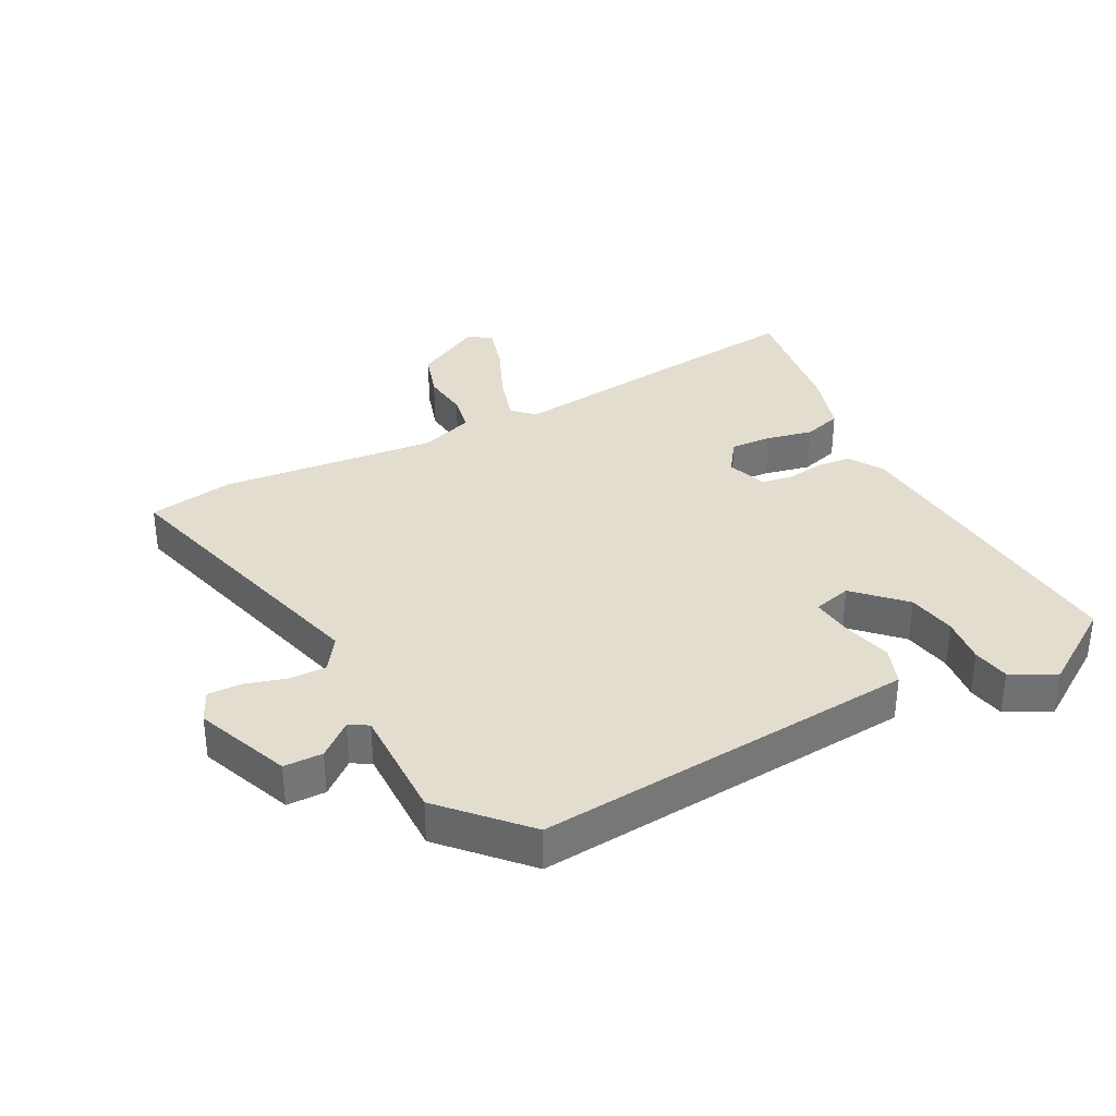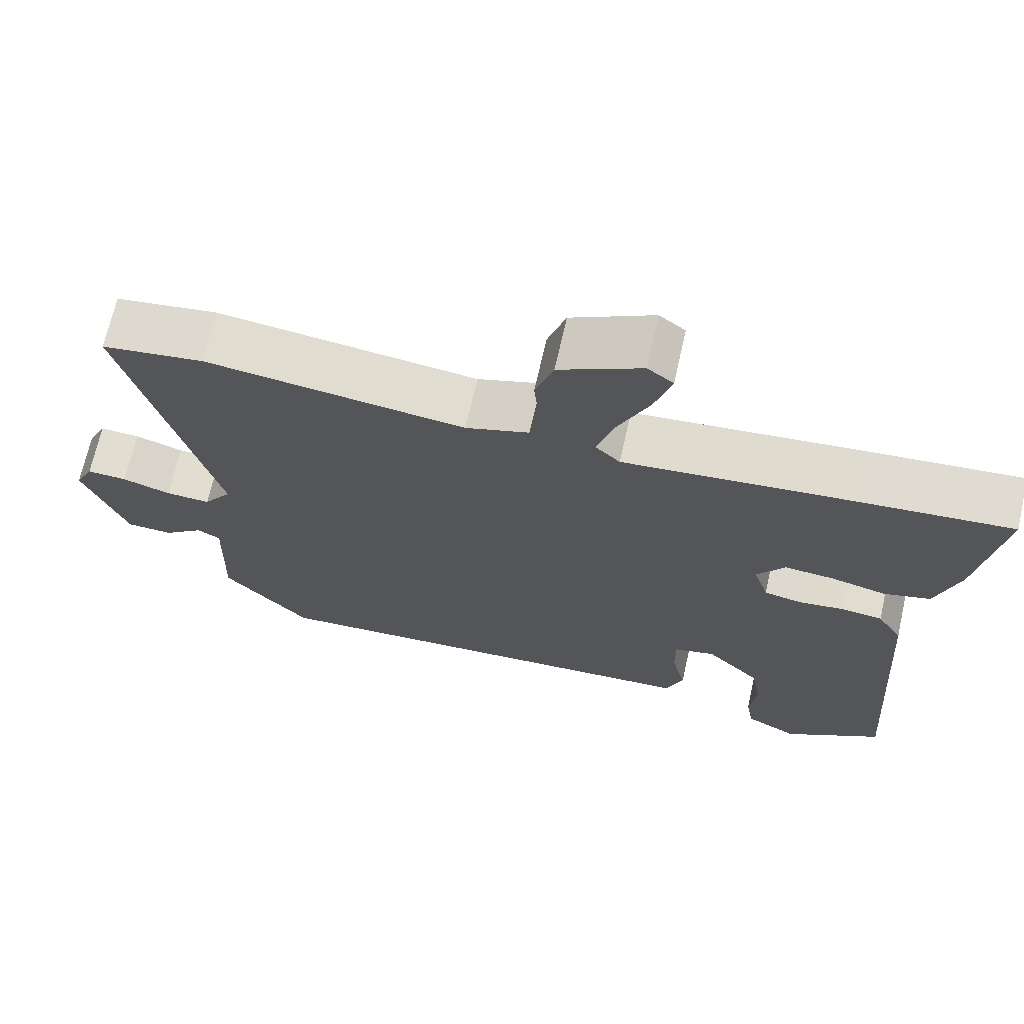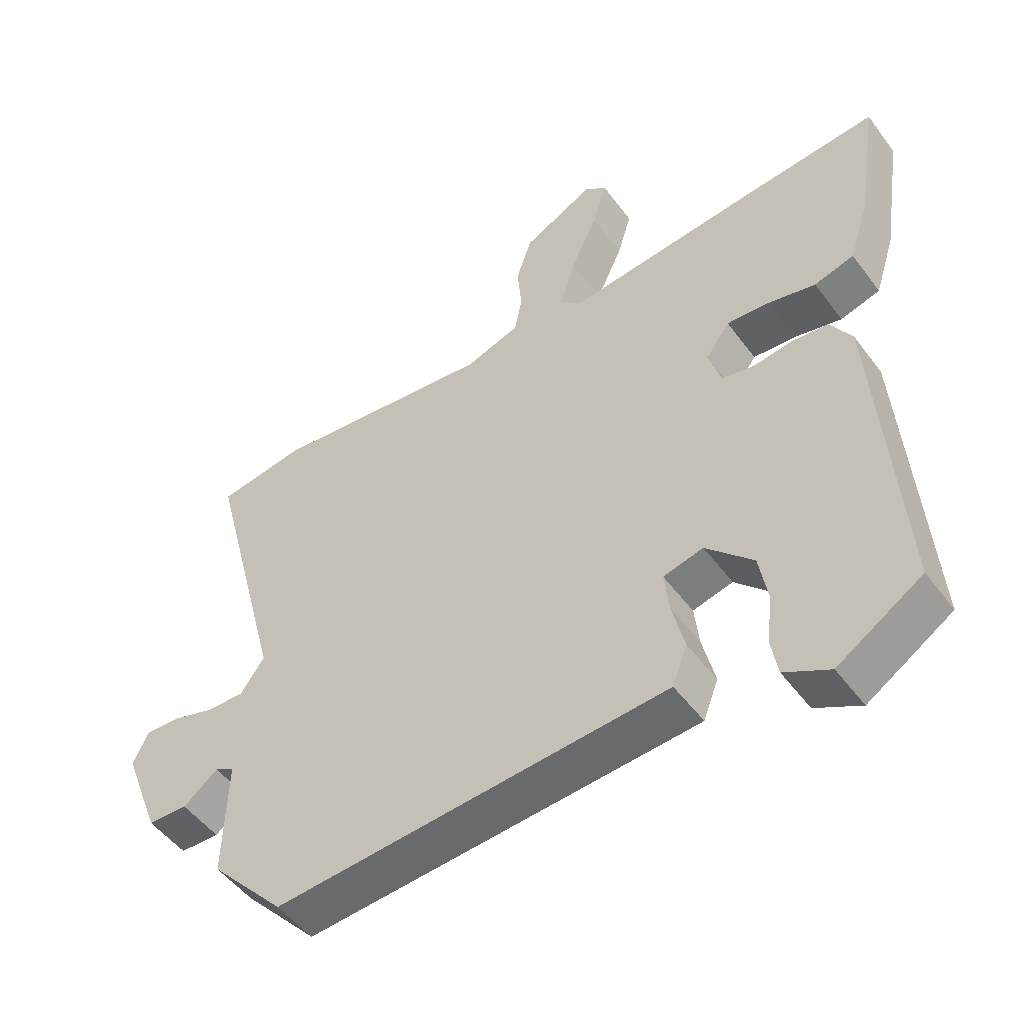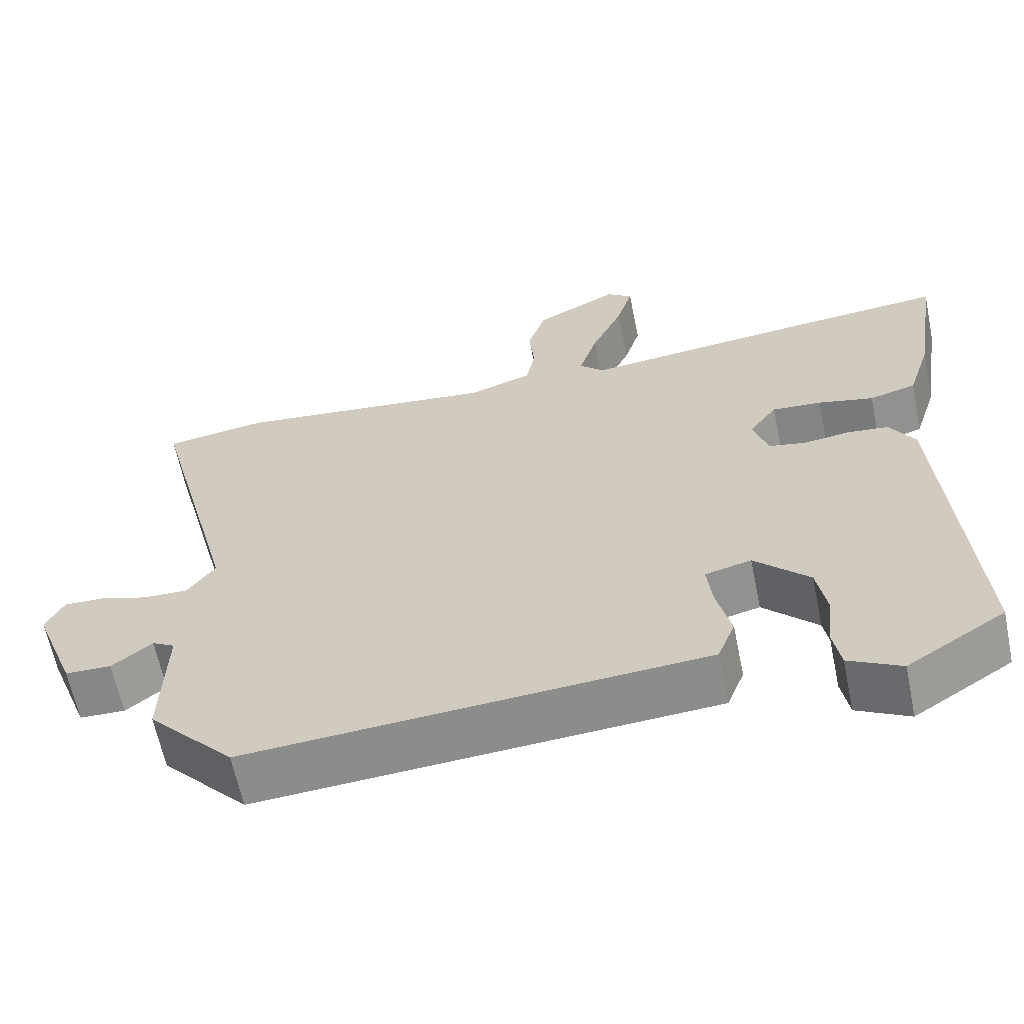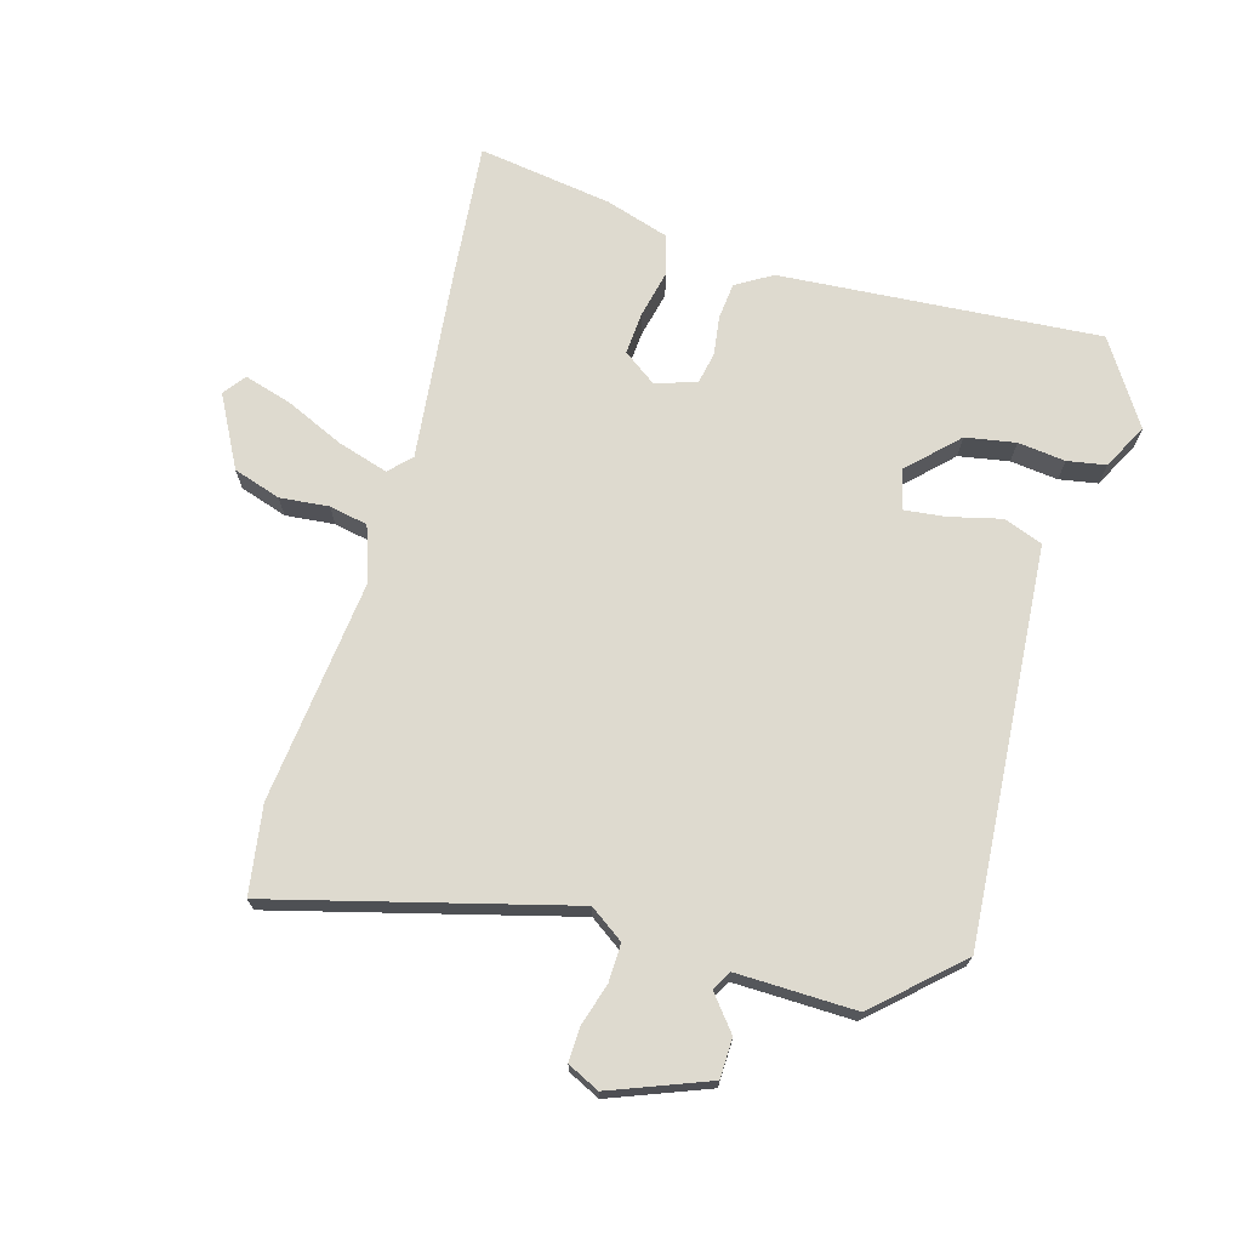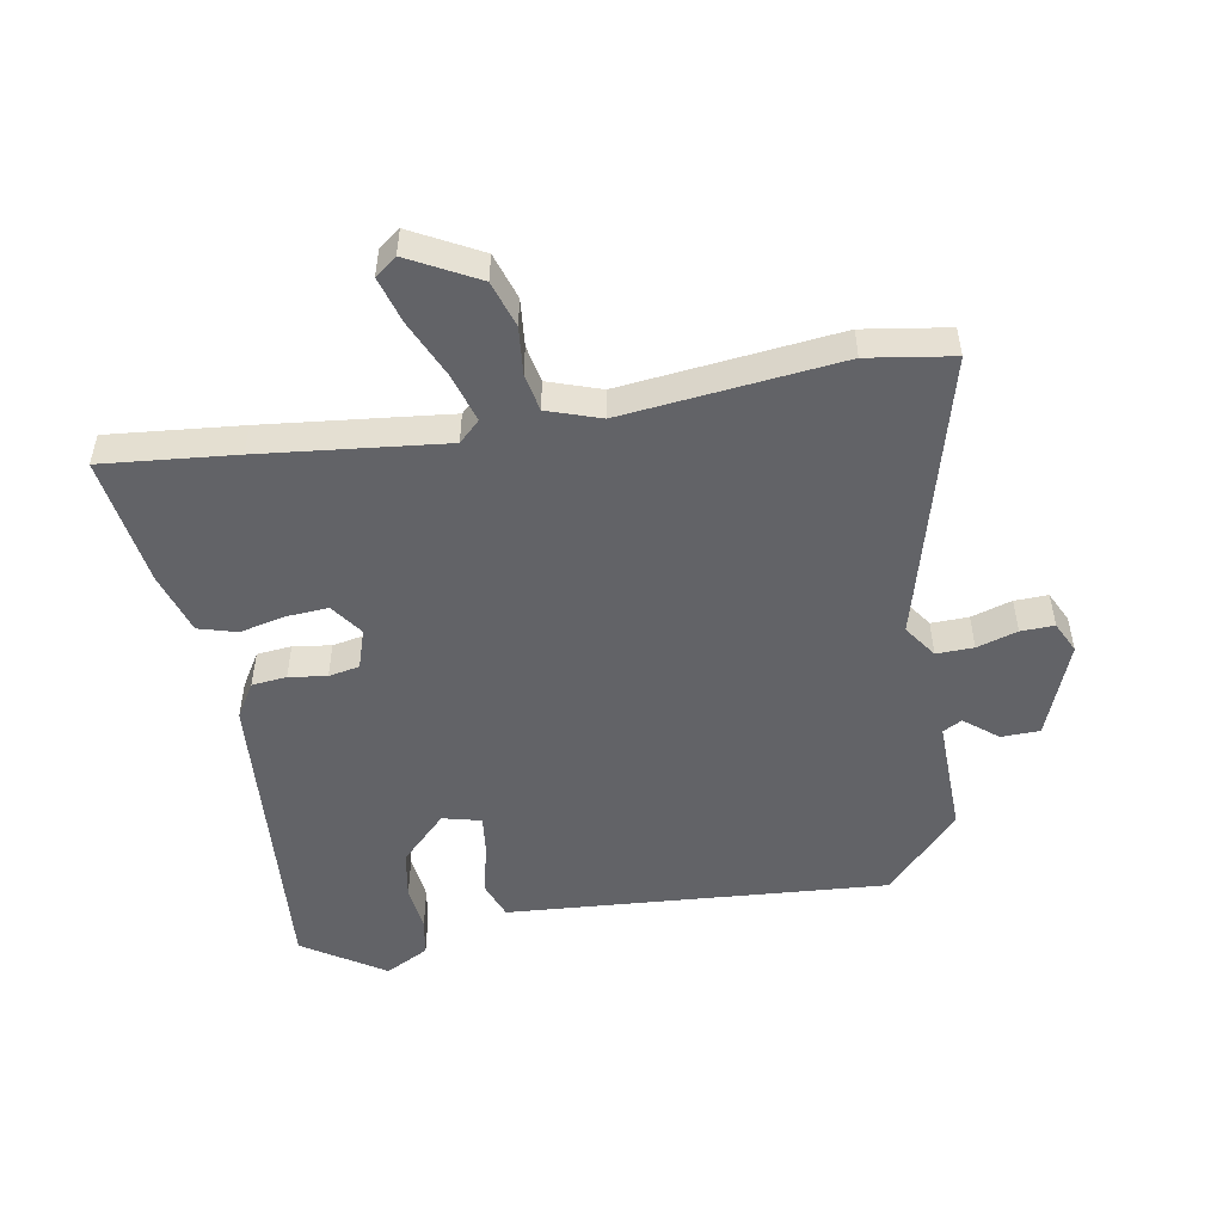
<metadata>
{"format":"obj","ext":"obj","renderer":"f3d","projection":"perspective","resolution":1024,"background":"white","views":[{"elev":34.9,"azim":151.5,"up":"+Y"},{"elev":68.9,"azim":-167.3,"up":"+Z"},{"elev":-50.5,"azim":-144.7,"up":"+Z"},{"elev":-63.0,"azim":-168.4,"up":"+Z"},{"elev":71.0,"azim":105.7,"up":"+Y"},{"elev":-51.0,"azim":9.6,"up":"+Y"}]}
</metadata>
<code>
v -0.511 0.07 -0.461
v -0.477 0.07 0.03
v -0.444 0.07 0.085
v -0.389 0.07 0.091
v -0.329 0.07 0.083
v -0.28 0.07 0.093
v -0.26 0.07 0.156
v -0.297 0.07 0.207
v -0.362 0.07 0.202
v -0.435 0.07 0.185
v -0.496 0.07 0.202
v -0.527 0.07 0.299
v -0.559 0.07 0.505
v -0.348 0.07 0.486
v -0.056 0.07 0.456
v -0.023 0.07 0.488
v -0.047 0.07 0.565
v -0.088 0.07 0.655
v -0.11 0.07 0.728
v -0.076 0.07 0.754
v 0.033 0.07 0.697
v 0.057 0.07 0.624
v 0.05 0.07 0.549
v 0.062 0.07 0.49
v 0.146 0.07 0.462
v 0.489 0.07 0.502
v 0.624 0.07 0.482
v 0.507 0.07 0.03
v 0.544 0.07 -0.022
v 0.603 0.07 -0.02
v 0.667 0.07 0
v 0.72 0.07 0.002
v 0.744 0.07 -0.047
v 0.687 0.07 -0.197
v 0.626 0.07 -0.199
v 0.573 0.07 -0.157
v 0.543 0.07 -0.174
v 0.548 0.07 -0.357
v 0.434 0.07 -0.482
v -0.048 0.07 -0.45
v -0.169 0.07 -0.442
v -0.192 0.07 -0.382
v -0.173 0.07 -0.303
v -0.166 0.07 -0.239
v -0.227 0.07 -0.224
v -0.299 0.07 -0.297
v -0.312 0.07 -0.374
v -0.303 0.07 -0.447
v -0.313 0.07 -0.506
v -0.382 0.07 -0.543
v -0.511 0 -0.461
v -0.477 0 0.03
v -0.444 0 0.085
v -0.389 0 0.091
v -0.329 0 0.083
v -0.28 0 0.093
v -0.26 0 0.156
v -0.297 0 0.207
v -0.362 0 0.202
v -0.435 0 0.185
v -0.496 0 0.202
v -0.527 0 0.299
v -0.559 0 0.505
v -0.348 0 0.486
v -0.056 0 0.456
v -0.023 0 0.488
v -0.047 0 0.565
v -0.088 0 0.655
v -0.11 0 0.728
v -0.076 0 0.754
v 0.033 0 0.697
v 0.057 0 0.624
v 0.05 0 0.549
v 0.062 0 0.49
v 0.146 0 0.462
v 0.489 0 0.502
v 0.624 0 0.482
v 0.507 0 0.03
v 0.544 0 -0.022
v 0.603 0 -0.02
v 0.667 0 0
v 0.72 0 0.002
v 0.744 0 -0.047
v 0.687 0 -0.197
v 0.626 0 -0.199
v 0.573 0 -0.157
v 0.543 0 -0.174
v 0.548 0 -0.357
v 0.434 0 -0.482
v -0.048 0 -0.45
v -0.169 0 -0.442
v -0.192 0 -0.382
v -0.173 0 -0.303
v -0.166 0 -0.239
v -0.227 0 -0.224
v -0.299 0 -0.297
v -0.312 0 -0.374
v -0.303 0 -0.447
v -0.313 0 -0.506
v -0.382 0 -0.543
f 2 3 4
f 1 2 4
f 50 1 4
f 49 50 4
f 48 49 4
f 47 48 4
f 46 47 4 5
f 45 46 5 6
f 44 45 6 7
f 40 41 42 43
f 40 43 44
f 39 40 44
f 38 39 44
f 37 38 44
f 36 37 44 7
f 34 35 36
f 33 34 36
f 32 33 36
f 31 32 36
f 30 31 36
f 29 30 36
f 36 7 8
f 29 36 8
f 28 29 8
f 27 28 8
f 26 27 8
f 25 26 8
f 21 22 23
f 20 21 23
f 19 20 23
f 18 19 23
f 17 18 23
f 16 17 23 24
f 24 25 8
f 16 24 8
f 15 16 8
f 13 14 15
f 12 13 15
f 11 12 15
f 10 11 15
f 9 10 15
f 8 9 15
f 54 53 52
f 54 52 51
f 54 51 100
f 54 100 99
f 54 99 98
f 54 98 97
f 55 54 97 96
f 56 55 96 95
f 57 56 95 94
f 93 92 91 90
f 94 93 90
f 94 90 89
f 94 89 88
f 94 88 87
f 57 94 87 86
f 86 85 84
f 86 84 83
f 86 83 82
f 86 82 81
f 86 81 80
f 86 80 79
f 58 57 86
f 58 86 79
f 58 79 78
f 58 78 77
f 58 77 76
f 58 76 75
f 73 72 71
f 73 71 70
f 73 70 69
f 73 69 68
f 73 68 67
f 74 73 67 66
f 58 75 74
f 58 74 66
f 58 66 65
f 65 64 63
f 65 63 62
f 65 62 61
f 65 61 60
f 65 60 59
f 65 59 58
f 1 51 52 2
f 2 52 53 3
f 3 53 54 4
f 4 54 55 5
f 5 55 56 6
f 6 56 57 7
f 7 57 58 8
f 8 58 59 9
f 9 59 60 10
f 10 60 61 11
f 11 61 62 12
f 12 62 63 13
f 13 63 64 14
f 14 64 65 15
f 15 65 66 16
f 16 66 67 17
f 17 67 68 18
f 18 68 69 19
f 19 69 70 20
f 20 70 71 21
f 21 71 72 22
f 22 72 73 23
f 23 73 74 24
f 24 74 75 25
f 25 75 76 26
f 26 76 77 27
f 27 77 78 28
f 28 78 79 29
f 29 79 80 30
f 30 80 81 31
f 31 81 82 32
f 32 82 83 33
f 33 83 84 34
f 34 84 85 35
f 35 85 86 36
f 36 86 87 37
f 37 87 88 38
f 38 88 89 39
f 39 89 90 40
f 40 90 91 41
f 41 91 92 42
f 42 92 93 43
f 43 93 94 44
f 44 94 95 45
f 45 95 96 46
f 46 96 97 47
f 47 97 98 48
f 48 98 99 49
f 49 99 100 50
f 50 100 51 1

</code>
